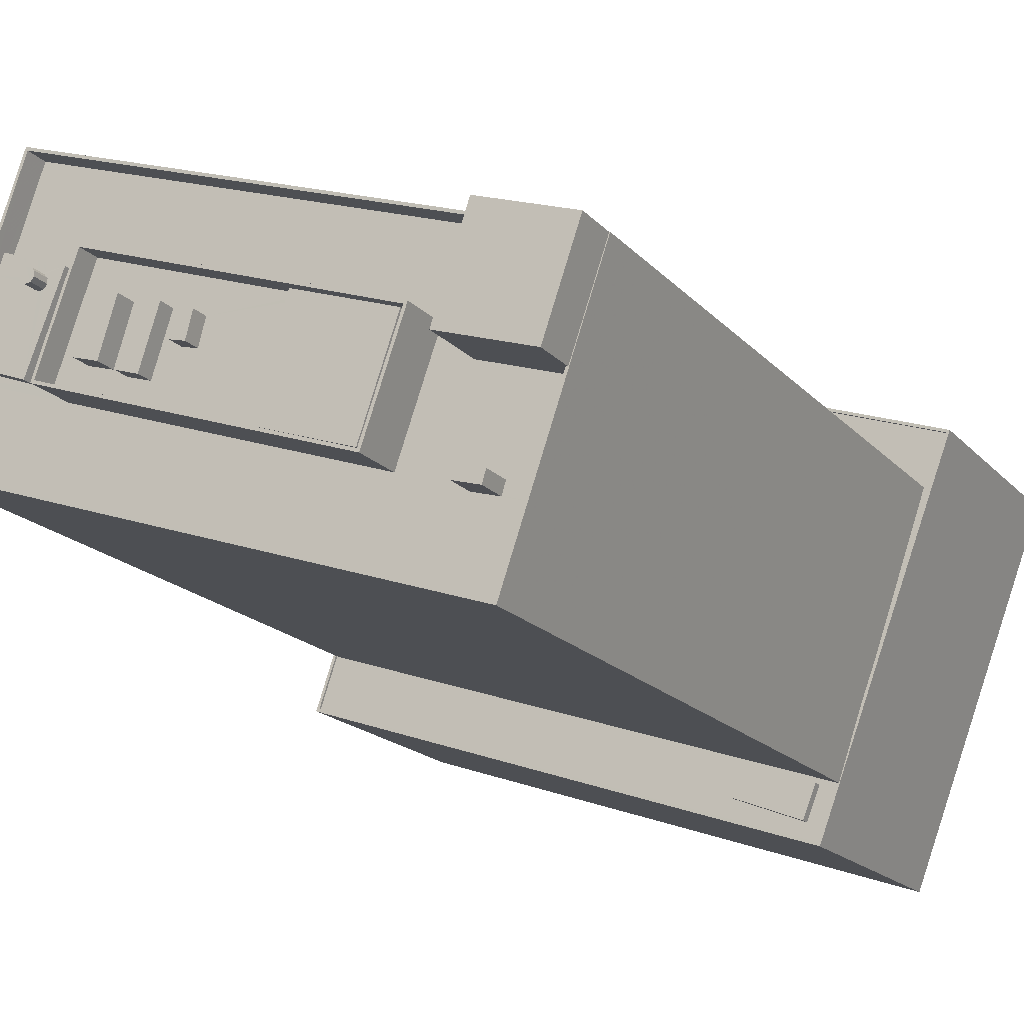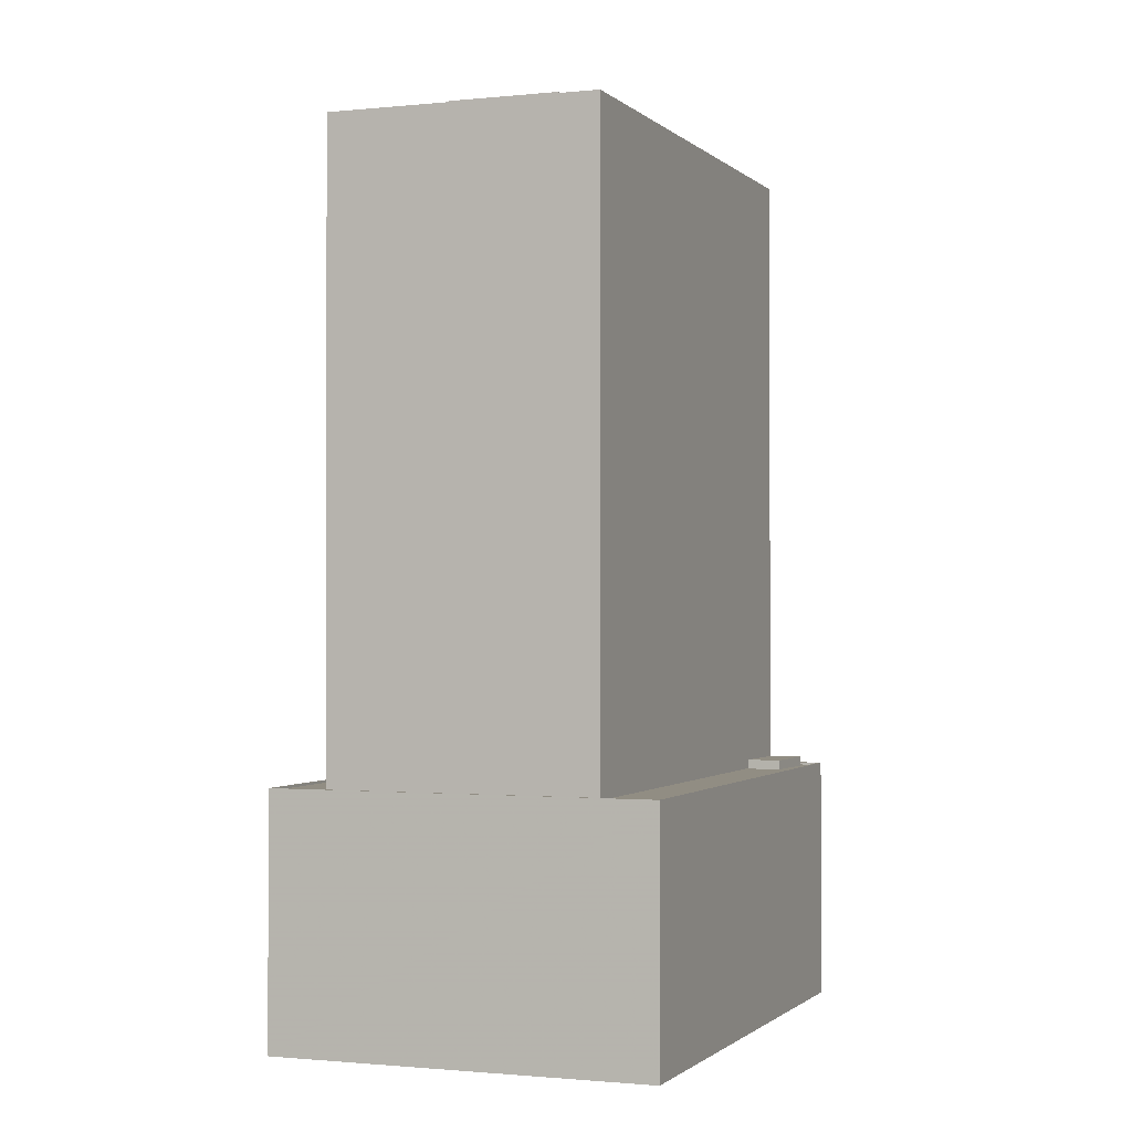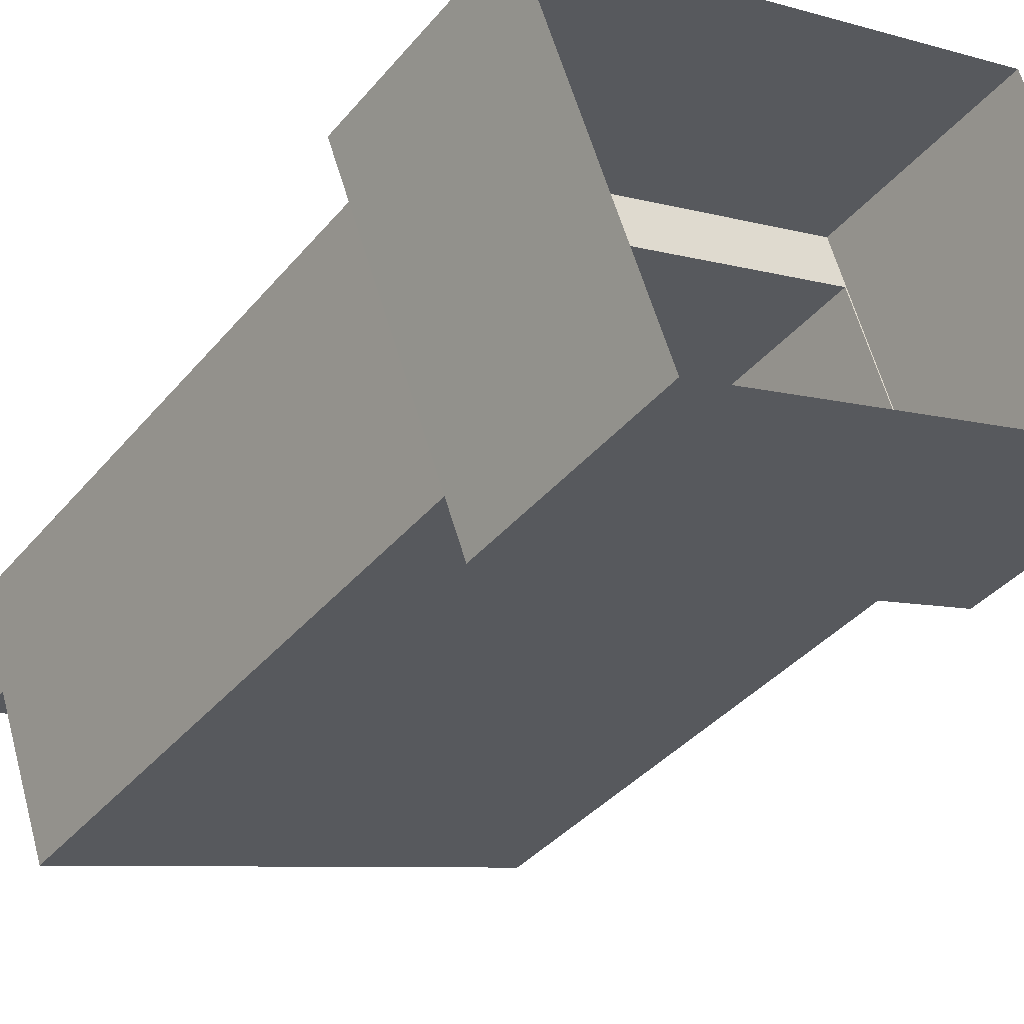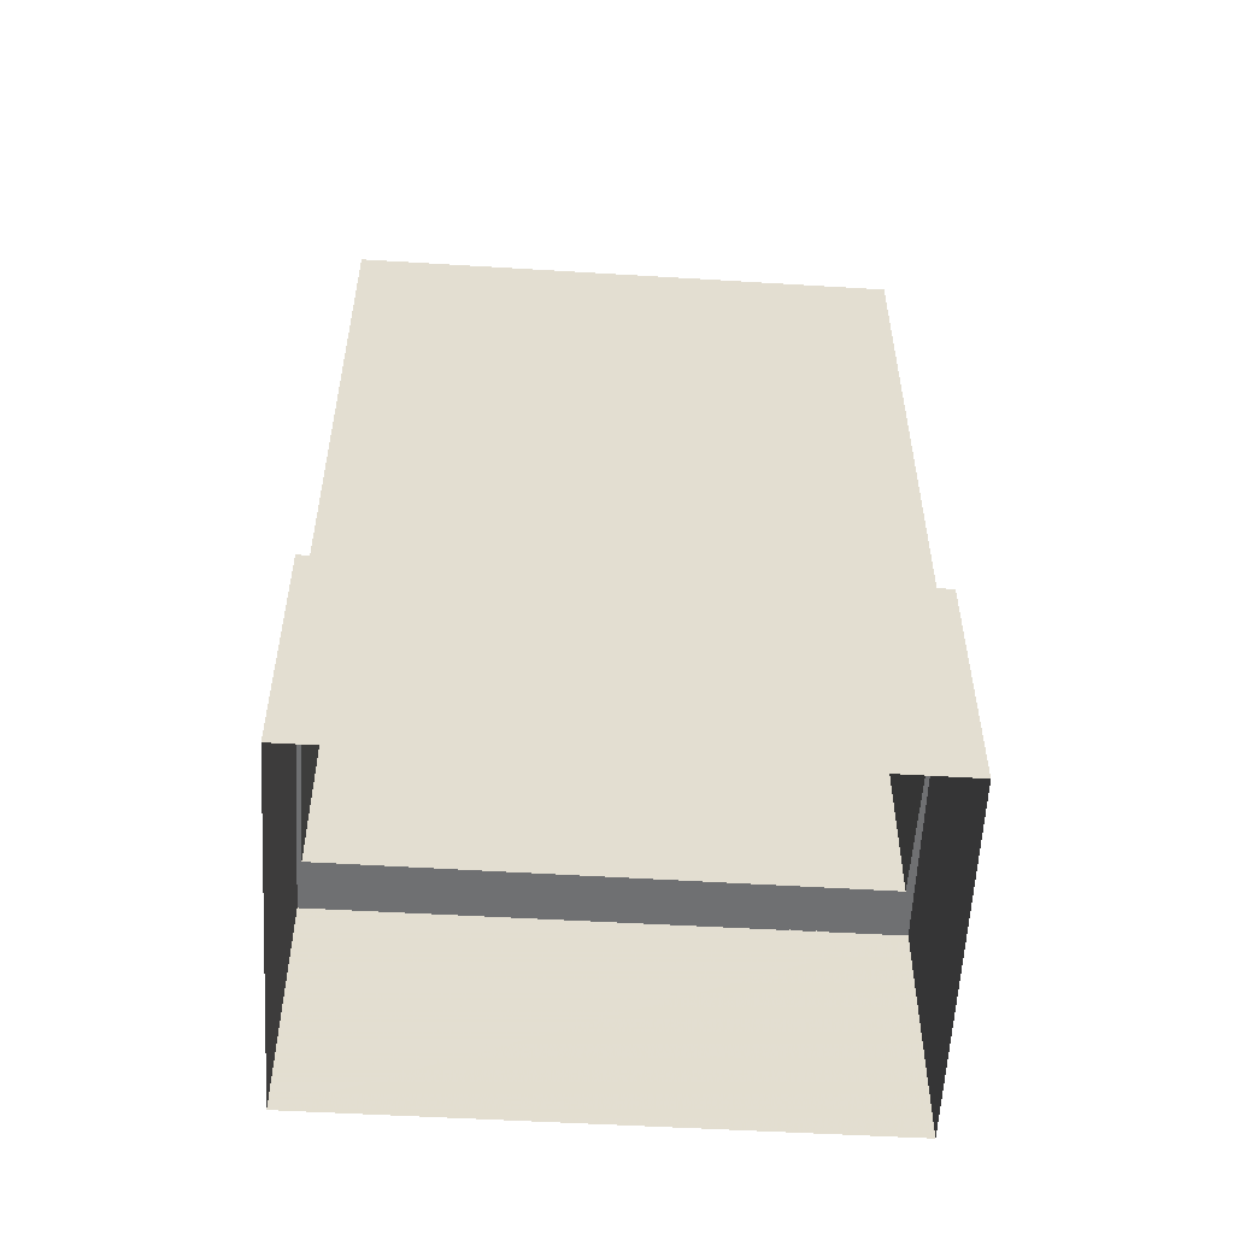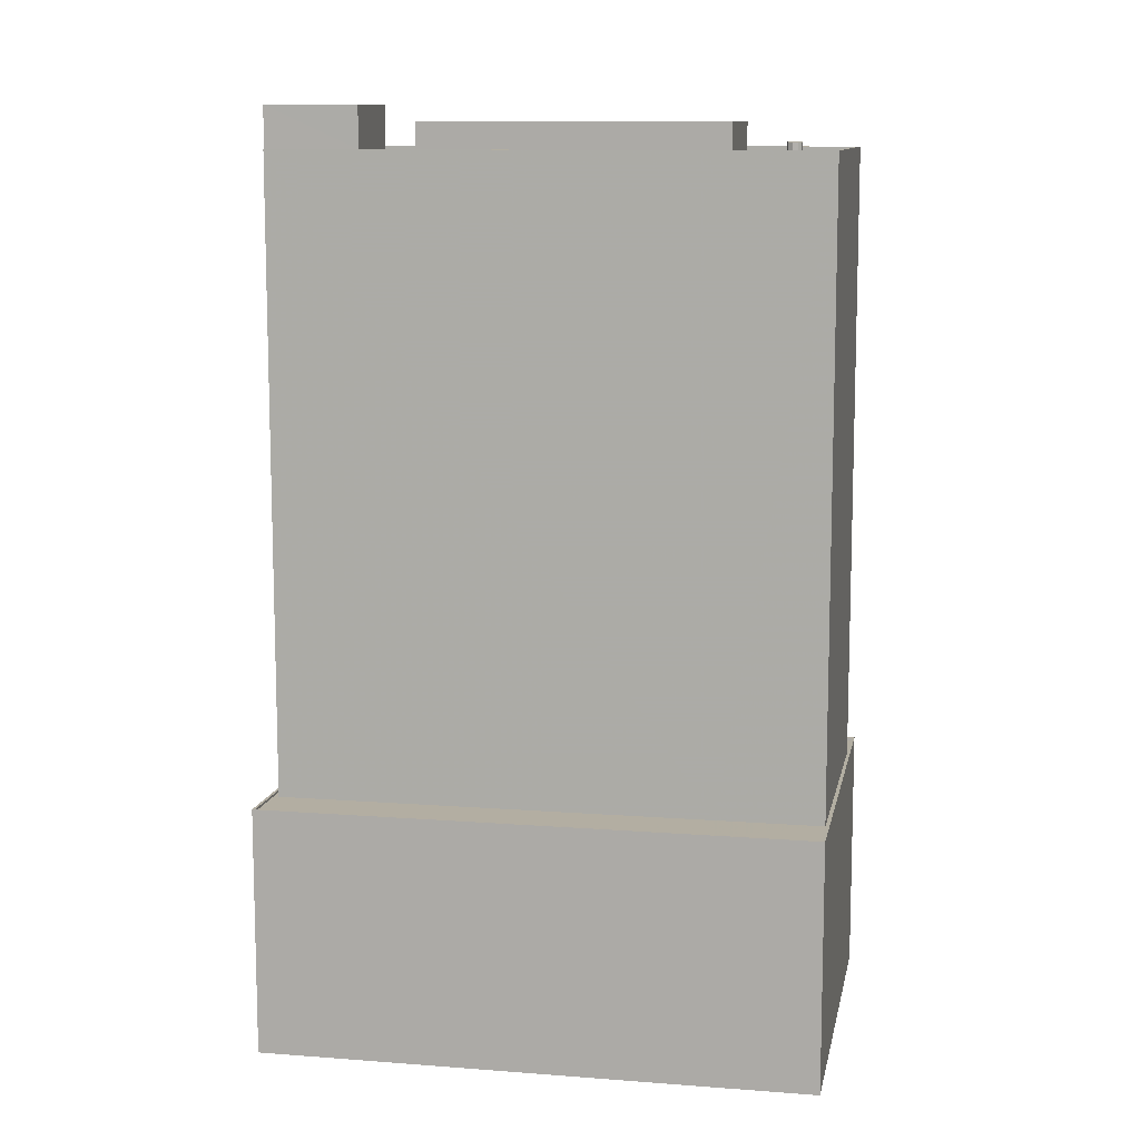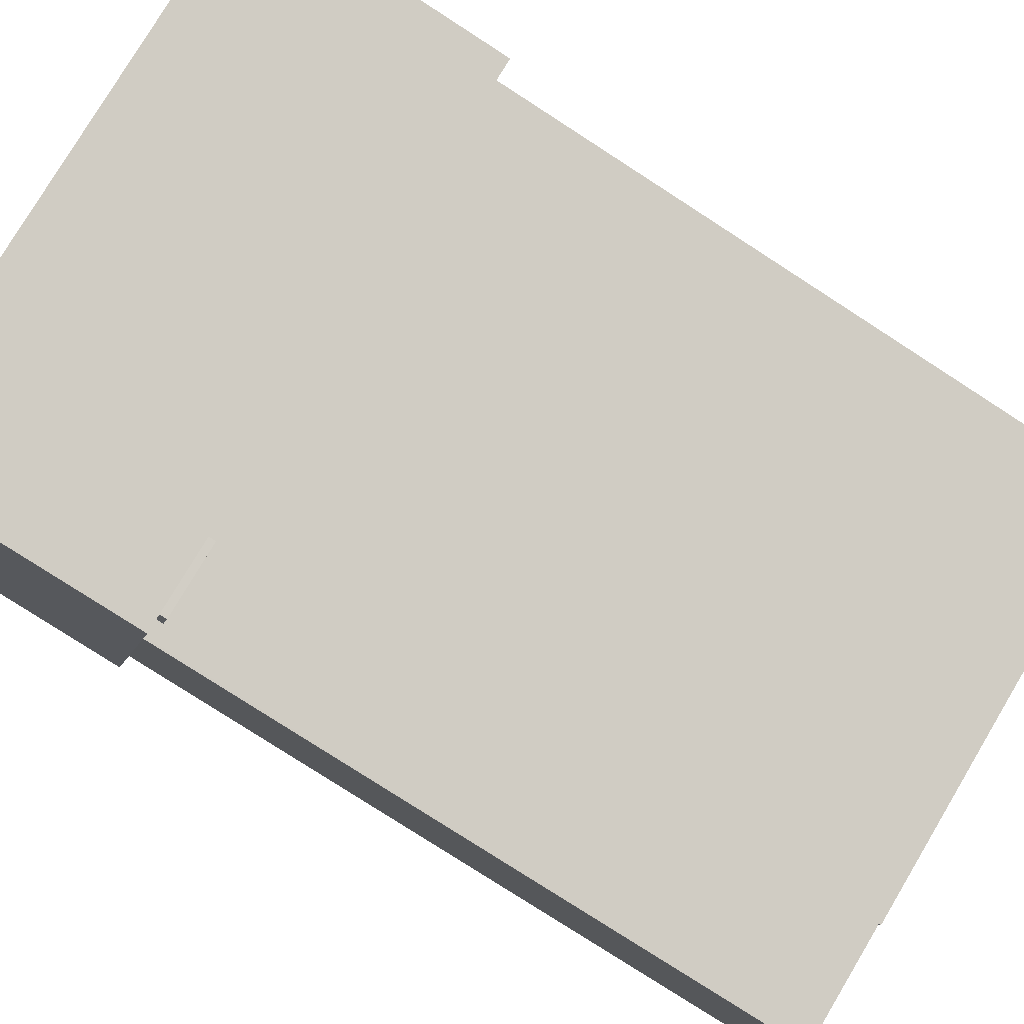
<metadata>
{"format":"obj","ext":"obj","renderer":"f3d","projection":"perspective","resolution":1024,"background":"white","views":[{"elev":-17.9,"azim":27.8,"up":"+Y"},{"elev":-1.0,"azim":-88.1,"up":"+Z"},{"elev":-38.5,"azim":144.8,"up":"+Y"},{"elev":-54.8,"azim":-22.8,"up":"+Z"},{"elev":10.8,"azim":171.7,"up":"+Z"},{"elev":-79.5,"azim":-122.8,"up":"+Y"}]}
</metadata>
<code>
v -7552 -3.741e+04 97.36
v -7552 -3.741e+04 99.18
v -7551 -3.741e+04 99.18
v -7551 -3.741e+04 97.36
v -7551 -3.741e+04 99.18
v -7551 -3.741e+04 97.36
v -7551 -3.741e+04 99.18
v -7551 -3.741e+04 97.36
v -7551 -3.741e+04 97.36
v -7551 -3.741e+04 99.18
v -7552 -3.741e+04 97.36
v -7552 -3.741e+04 99.18
v -7552 -3.741e+04 97.36
v -7552 -3.741e+04 99.18
v -7552 -3.741e+04 97.36
v -7552 -3.741e+04 99.18
v -7552 -3.741e+04 97.36
v -7552 -3.741e+04 99.18
v -7553 -3.742e+04 97.36
v -7559 -3.742e+04 95.99
v -7553 -3.742e+04 95.99
v -7559 -3.742e+04 97.36
v -7555 -3.741e+04 97.36
v -7555 -3.741e+04 95.99
v -7556 -3.741e+04 97.36
v -7557 -3.742e+04 95.99
v -7557 -3.742e+04 97.36
v -7549 -3.741e+04 97.36
v -7550 -3.741e+04 95.99
v -7549 -3.741e+04 95.99
v -7549 -3.741e+04 97.36
v -7550 -3.741e+04 95.99
v -7559 -3.742e+04 95.99
v -7562 -3.743e+04 95.99
v -7562 -3.743e+04 98.49
v -7553 -3.74e+04 95.99
v -7553 -3.74e+04 98.49
v -7508 -3.742e+04 98.47
v -7540 -3.741e+04 95.99
v -7508 -3.742e+04 95.97
v -7508 -3.745e+04 95.97
v -7508 -3.745e+04 98.47
v -7505 -3.744e+04 95.97
v -7502 -3.743e+04 98.47
v -7502 -3.743e+04 95.97
v -7553 -3.74e+04 30.78
v -7553 -3.74e+04 98.5
v -7542 -3.741e+04 30.78
v -7498 -3.742e+04 98.47
v -7498 -3.742e+04 30.75
v -7505 -3.744e+04 30.75
v -7505 -3.744e+04 31
v -7508 -3.745e+04 98.47
v -7508 -3.745e+04 31
v -7562 -3.743e+04 98.49
v -7552 -3.743e+04 30.77
v -7508 -3.745e+04 31
v -7562 -3.743e+04 30.78
v -7508 -3.745e+04 30.75
v -7517 -3.744e+04 30.76
v -7535 -3.742e+04 98.73
v -7535 -3.742e+04 100.6
v -7534 -3.742e+04 100.6
v -7534 -3.742e+04 98.73
v -7534 -3.742e+04 100.6
v -7534 -3.742e+04 98.73
v -7536 -3.742e+04 98.73
v -7536 -3.742e+04 100.6
v -7518 -3.744e+04 101.2
v -7514 -3.742e+04 101.2
v -7514 -3.742e+04 98.72
v -7518 -3.744e+04 98.72
v -7542 -3.743e+04 98.73
v -7546 -3.743e+04 98.73
v -7549 -3.742e+04 101.2
v -7537 -3.743e+04 98.73
v -7549 -3.742e+04 98.73
v -7528 -3.743e+04 98.73
v -7545 -3.741e+04 98.73
v -7545 -3.741e+04 101.2
v -7535 -3.742e+04 98.73
v -7524 -3.742e+04 98.73
v -7538 -3.742e+04 98.73
v -7542 -3.741e+04 98.73
v -7518 -3.744e+04 101.2
v -7549 -3.742e+04 101.2
v -7549 -3.742e+04 95.99
v -7518 -3.744e+04 95.98
v -7545 -3.741e+04 95.99
v -7545 -3.741e+04 95.99
v -7545 -3.741e+04 101.2
v -7514 -3.742e+04 101.2
v -7514 -3.742e+04 95.98
v -7539 -3.742e+04 98.73
v -7539 -3.742e+04 100.6
v -7537 -3.742e+04 100.6
v -7537 -3.742e+04 98.73
v -7539 -3.743e+04 100.6
v -7539 -3.743e+04 98.73
v -7541 -3.742e+04 98.73
v -7541 -3.742e+04 100.6
v -7543 -3.742e+04 98.73
v -7543 -3.742e+04 101
v -7541 -3.742e+04 101
v -7541 -3.742e+04 98.73
v -7543 -3.742e+04 101
v -7543 -3.742e+04 98.73
v -7545 -3.742e+04 98.73
v -7545 -3.742e+04 101
v -7524 -3.742e+04 98.73
v -7524 -3.742e+04 101.2
v -7514 -3.742e+04 101.2
v -7514 -3.742e+04 98.72
v -7518 -3.744e+04 101.2
v -7518 -3.744e+04 98.72
v -7528 -3.743e+04 98.73
v -7528 -3.743e+04 101.2
v -7511 -3.744e+04 95.97
v -7511 -3.744e+04 95.97
v -7511 -3.744e+04 99.08
v -7511 -3.744e+04 95.97
v -7511 -3.744e+04 99.08
v -7508 -3.744e+04 99.08
v -7508 -3.744e+04 95.97
v -7509 -3.744e+04 95.97
v -7509 -3.744e+04 95.97
v -7509 -3.744e+04 99.08
v -7498 -3.742e+04 102.9
v -7508 -3.742e+04 98.47
v -7508 -3.742e+04 102.9
v -7498 -3.742e+04 98.47
v -7498 -3.742e+04 98.47
v -7502 -3.743e+04 102.9
v -7502 -3.743e+04 98.47
v -7511 -3.743e+04 102.9
v -7511 -3.743e+04 95.97
v -7510 -3.745e+04 30.75
v -7510 -3.745e+04 31
v -7496 -3.742e+04 31
v -7496 -3.742e+04 30.75
v -7519 -3.745e+04 30.76
v -7554 -3.744e+04 30.77
v -7564 -3.743e+04 30.78
v -7564 -3.743e+04 31.03
v -7551 -3.74e+04 30.78
v -7551 -3.74e+04 31.03
v -7540 -3.74e+04 30.78
v -7510 -3.745e+04 31
v -7565 -3.743e+04 31.03
v -7565 -3.743e+04 4.321
v -7510 -3.745e+04 4.296
v -7551 -3.74e+04 4.322
v -7551 -3.74e+04 31.03
v -7495 -3.742e+04 31
v -7495 -3.742e+04 4.296
v -7517 -3.745e+04 30.76
v -7510 -3.745e+04 31.78
v -7510 -3.745e+04 30.76
v -7517 -3.745e+04 31.78
v -7511 -3.745e+04 31.78
v -7511 -3.745e+04 30.76
v -7518 -3.745e+04 31.78
v -7518 -3.745e+04 30.76
f 151 152 155
f 151 150 152
f 1 2 3
f 4 1 3
f 4 3 5
f 6 4 5
f 6 5 7
f 8 6 7
f 9 7 10
f 9 8 7
f 11 10 12
f 11 9 10
f 13 12 14
f 13 11 12
f 15 14 16
f 15 13 14
f 17 16 18
f 17 15 16
f 17 18 2
f 1 17 2
f 19 20 21
f 19 22 20
f 23 24 25
f 25 26 27
f 25 24 26
f 23 28 29
f 23 29 24
f 28 30 29
f 30 28 31
f 30 31 32
f 19 21 32
f 31 19 32
f 33 20 22
f 34 33 35
f 27 26 36
f 35 27 37
f 35 22 27
f 27 36 37
f 35 33 22
f 38 37 39
f 38 39 40
f 37 36 39
f 41 42 43
f 43 44 45
f 43 42 44
f 42 41 34
f 35 42 34
f 46 47 48
f 48 49 50
f 48 47 49
f 51 50 52
f 50 49 52
f 52 53 54
f 52 49 53
f 53 55 56
f 53 57 54
f 55 58 56
f 59 57 60
f 60 53 56
f 60 57 53
f 46 58 55
f 47 46 55
f 61 62 63
f 64 61 63
f 64 63 65
f 66 64 65
f 67 65 68
f 67 66 65
f 61 68 62
f 61 67 68
f 69 70 71
f 72 69 71
f 73 74 75
f 76 73 75
f 74 77 75
f 78 76 69
f 72 78 69
f 69 76 75
f 75 77 79
f 80 75 79
f 81 82 70
f 80 83 81
f 82 71 70
f 80 84 83
f 79 84 80
f 80 81 70
f 85 86 87
f 88 85 87
f 89 90 91
f 90 87 86
f 91 90 86
f 89 92 93
f 89 91 92
f 93 85 88
f 93 92 85
f 94 95 96
f 97 94 96
f 97 96 98
f 99 97 98
f 100 98 101
f 100 99 98
f 94 101 95
f 94 100 101
f 102 103 104
f 105 102 104
f 105 104 106
f 107 105 106
f 108 106 109
f 108 107 106
f 102 109 103
f 102 108 109
f 110 111 112
f 113 110 112
f 113 112 114
f 115 113 114
f 116 114 117
f 116 115 114
f 110 117 111
f 110 116 117
f 118 119 120
f 119 121 122
f 120 119 122
f 118 123 124
f 118 120 123
f 125 126 127
f 126 124 123
f 126 123 127
f 127 122 121
f 125 127 121
f 128 129 130
f 128 131 129
f 131 128 132
f 128 133 132
f 133 134 132
f 44 135 136
f 136 45 44
f 133 135 44
f 134 133 44
f 130 129 38
f 130 38 135
f 38 136 135
f 38 40 136
f 57 137 138
f 57 59 137
f 52 139 140
f 51 52 140
f 141 142 138
f 137 141 138
f 142 143 144
f 138 142 144
f 145 146 144
f 143 145 144
f 140 139 147
f 147 146 145
f 147 139 146
f 148 149 150
f 151 148 150
f 152 149 153
f 152 150 149
f 154 155 152
f 153 154 152
f 154 148 151
f 155 154 151
f 156 157 158
f 156 159 157
f 157 160 161
f 158 157 161
f 160 162 163
f 161 160 163
f 163 159 156
f 163 162 159
f 10 3 2
f 10 5 3
f 2 18 14
f 7 5 10
f 18 16 14
f 10 2 12
f 12 2 14
f 15 25 27
f 27 22 19
f 25 17 1
f 4 6 31
f 31 9 19
f 9 11 19
f 8 9 31
f 11 13 19
f 6 8 31
f 15 27 13
f 17 25 15
f 13 27 19
f 31 28 4
f 28 23 1
f 4 28 1
f 23 25 1
f 39 36 29
f 26 24 36
f 36 24 29
f 90 32 87
f 21 33 87
f 21 20 33
f 32 21 87
f 87 33 34
f 125 43 126
f 43 125 41
f 88 34 41
f 88 87 34
f 119 88 121
f 121 41 125
f 88 41 121
f 88 119 118
f 90 30 32
f 124 126 43
f 124 43 45
f 93 88 136
f 39 29 30
f 89 30 90
f 89 93 39
f 39 93 40
f 136 118 124
f 136 124 45
f 93 136 40
f 88 118 136
f 39 30 89
f 35 37 47
f 55 35 47
f 38 129 37
f 132 49 131
f 131 49 129
f 37 129 47
f 129 49 47
f 53 49 134
f 49 132 134
f 42 53 134
f 44 42 134
f 35 55 53
f 42 35 53
f 65 63 62
f 68 65 62
f 99 73 76
f 67 99 76
f 99 100 73
f 97 83 94
f 81 83 97
f 81 97 61
f 61 97 67
f 97 99 67
f 107 74 73
f 100 107 73
f 107 108 74
f 105 84 102
f 83 84 105
f 83 105 94
f 100 94 107
f 94 105 107
f 108 77 74
f 79 77 102
f 84 79 102
f 102 77 108
f 64 81 61
f 81 64 82
f 82 64 110
f 76 66 67
f 78 116 76
f 116 110 66
f 110 64 66
f 116 66 76
f 113 71 82
f 71 113 72
f 72 115 78
f 82 110 113
f 78 115 116
f 113 115 72
f 69 75 86
f 85 69 86
f 85 92 69
f 80 91 86
f 75 80 86
f 92 91 80
f 69 92 70
f 70 92 80
f 101 96 95
f 101 98 96
f 106 104 103
f 109 106 103
f 114 112 111
f 117 114 111
f 127 123 120
f 122 127 120
f 133 128 130
f 135 133 130
f 142 58 143
f 58 145 143
f 46 147 145
f 142 56 58
f 48 147 46
f 58 46 145
f 48 50 147
f 147 50 140
f 50 51 140
f 142 163 56
f 60 56 156
f 141 163 142
f 56 163 156
f 137 161 141
f 141 161 163
f 158 59 60
f 59 161 137
f 158 60 156
f 59 158 161
f 139 52 154
f 154 54 148
f 148 54 138
f 138 54 57
f 52 54 154
f 148 144 149
f 148 138 144
f 149 144 146
f 153 149 146
f 139 154 153
f 146 139 153
f 162 157 159
f 162 160 157

</code>
